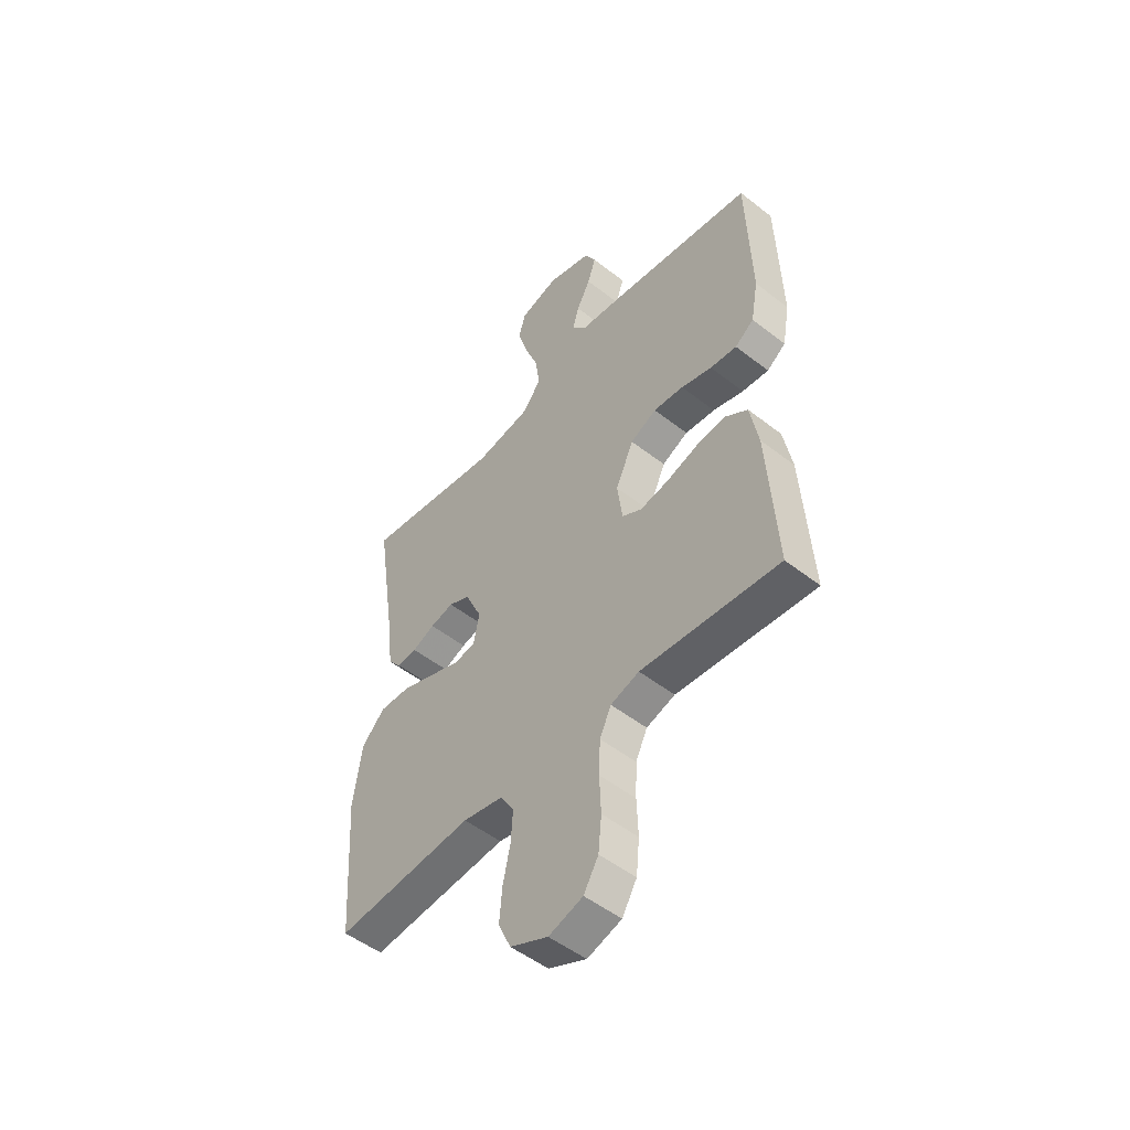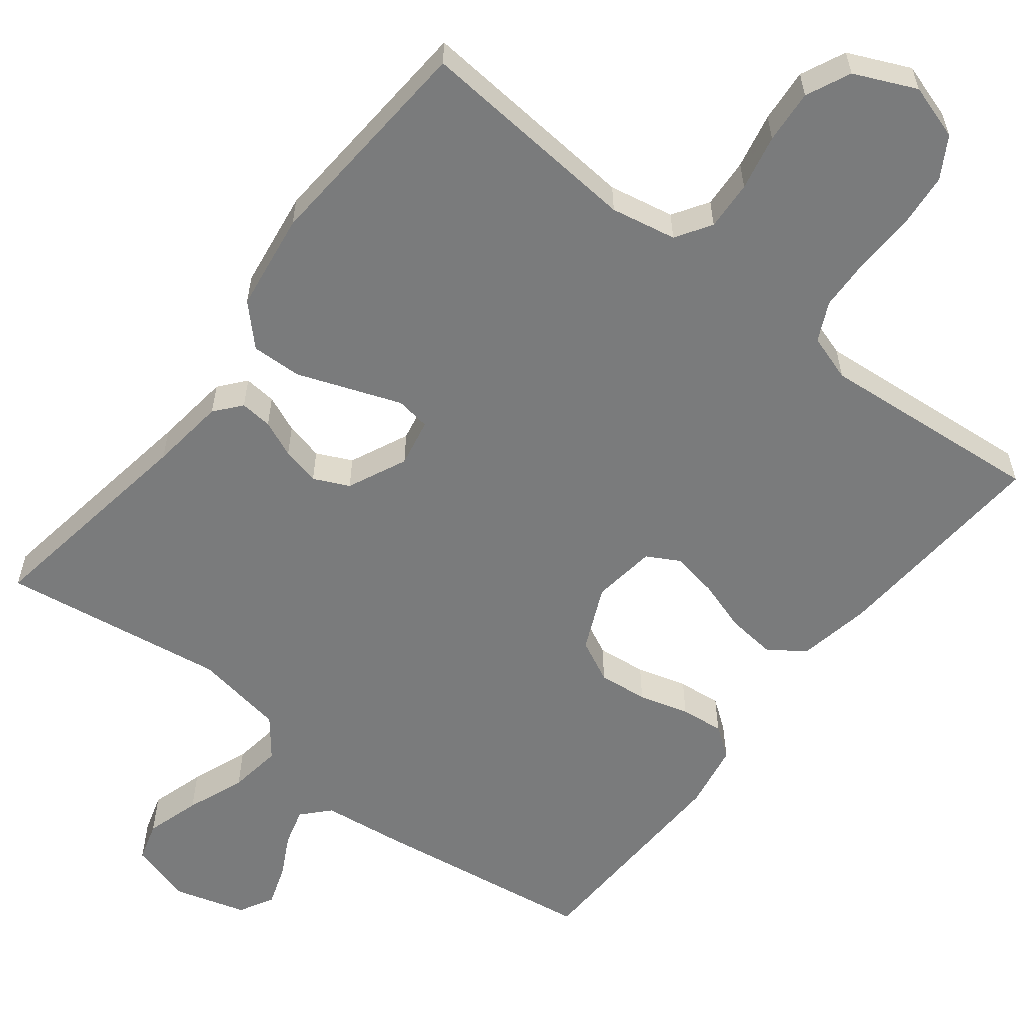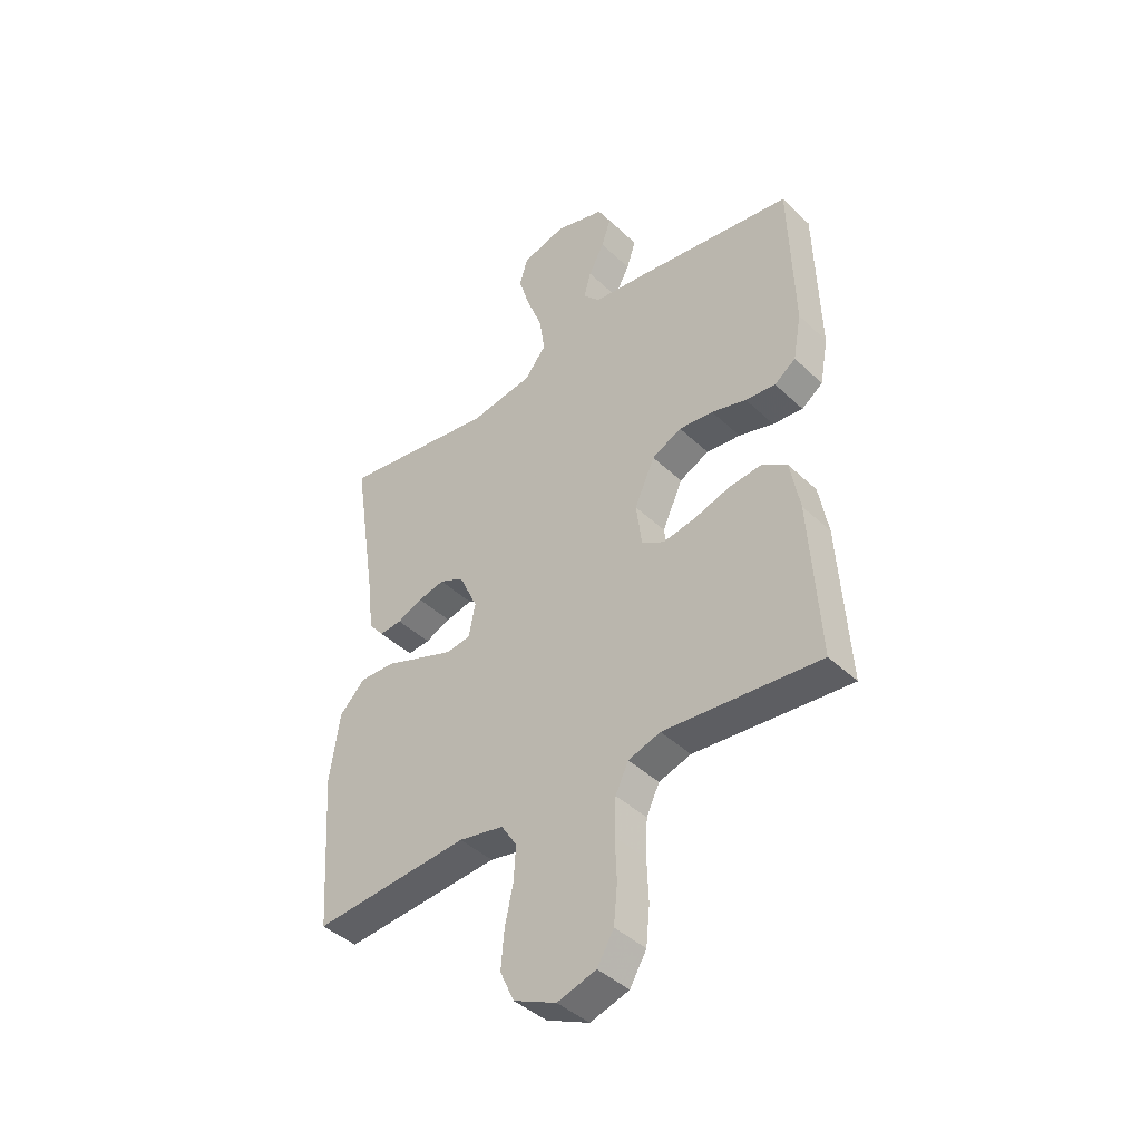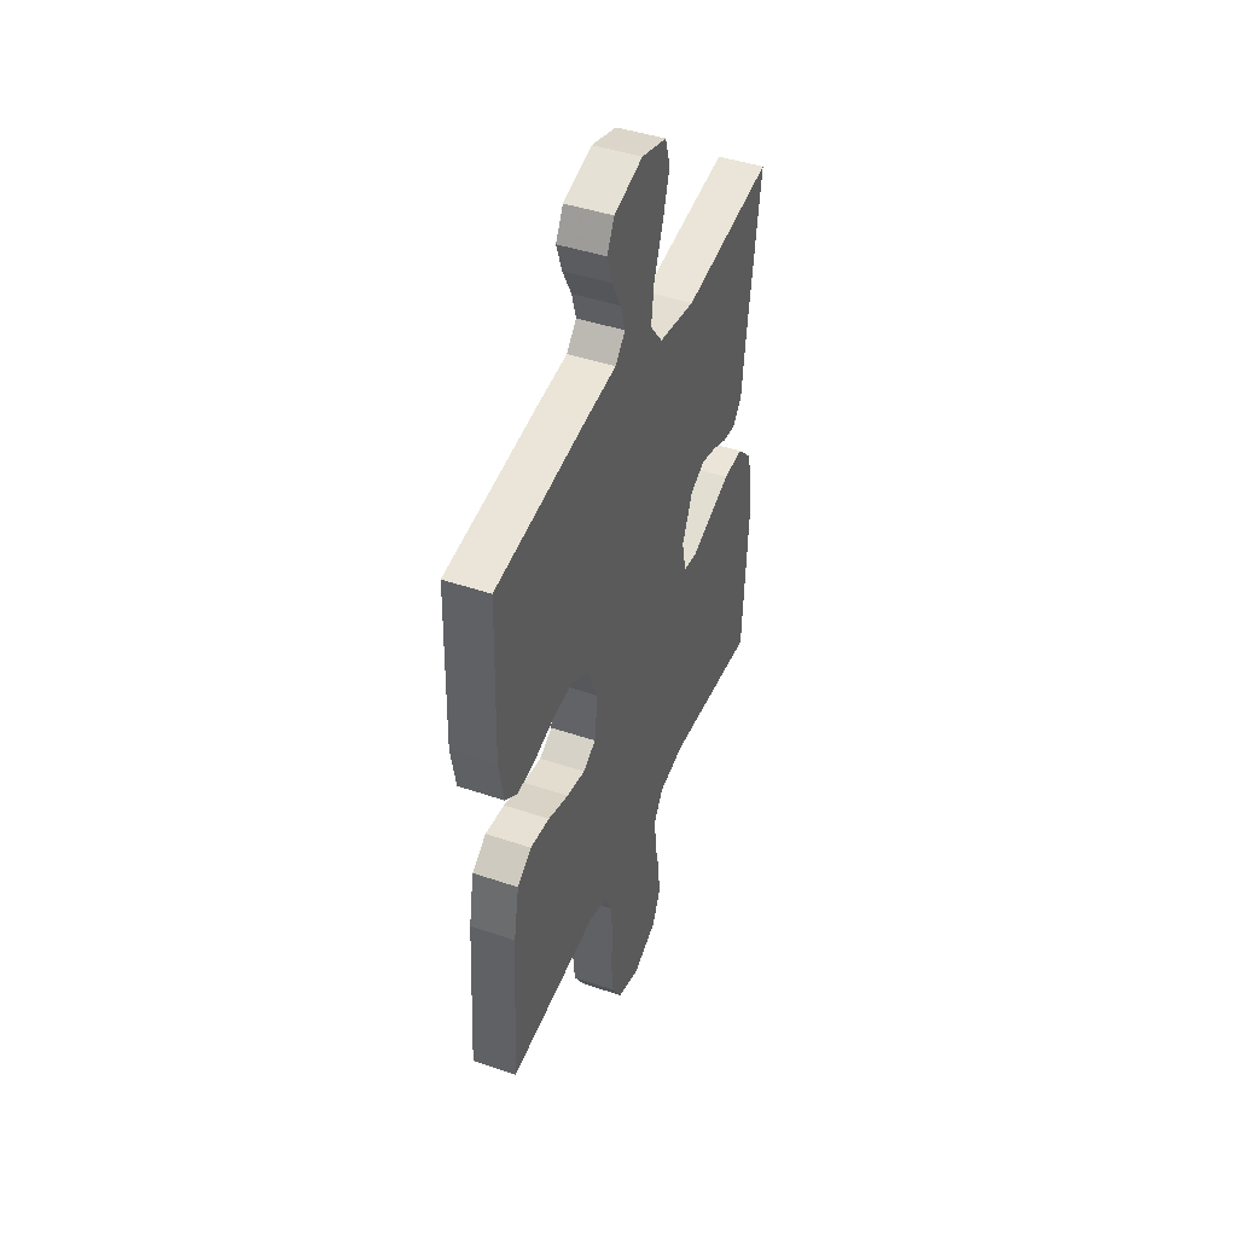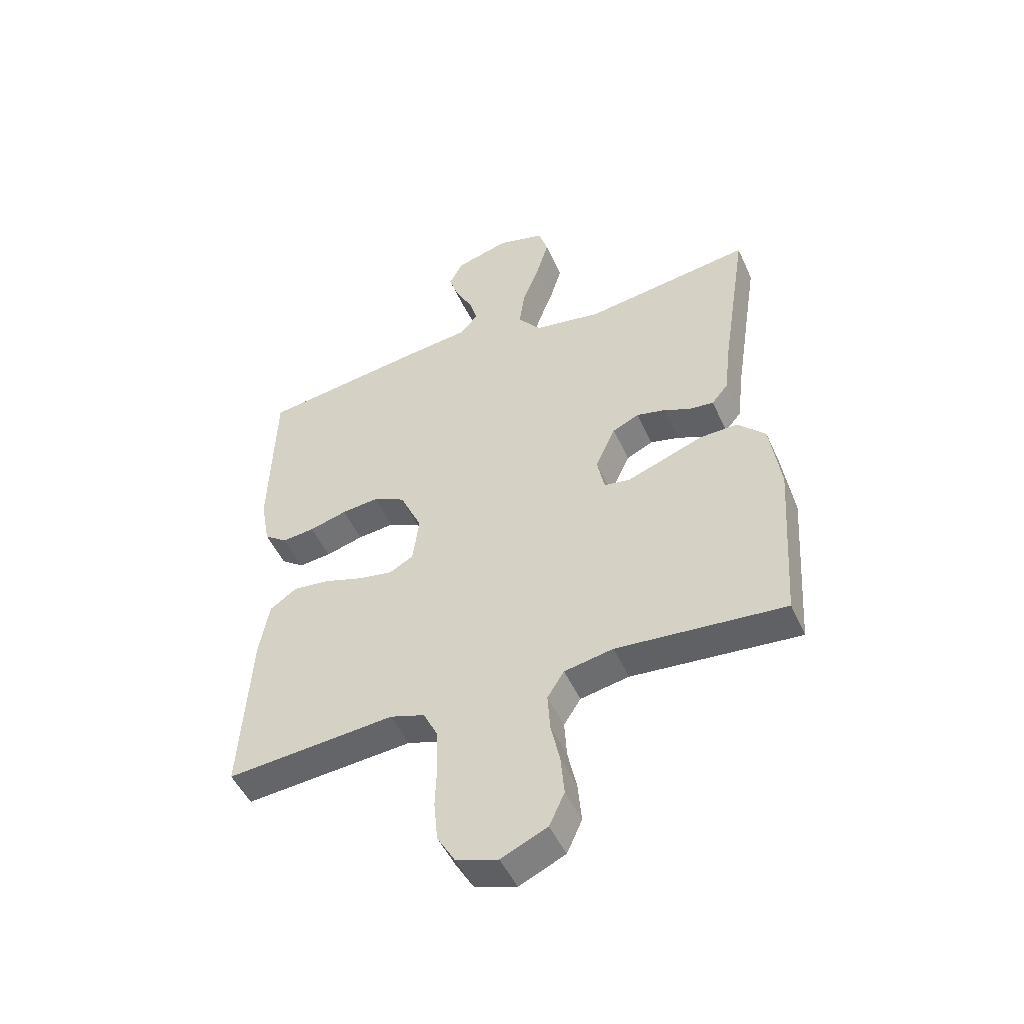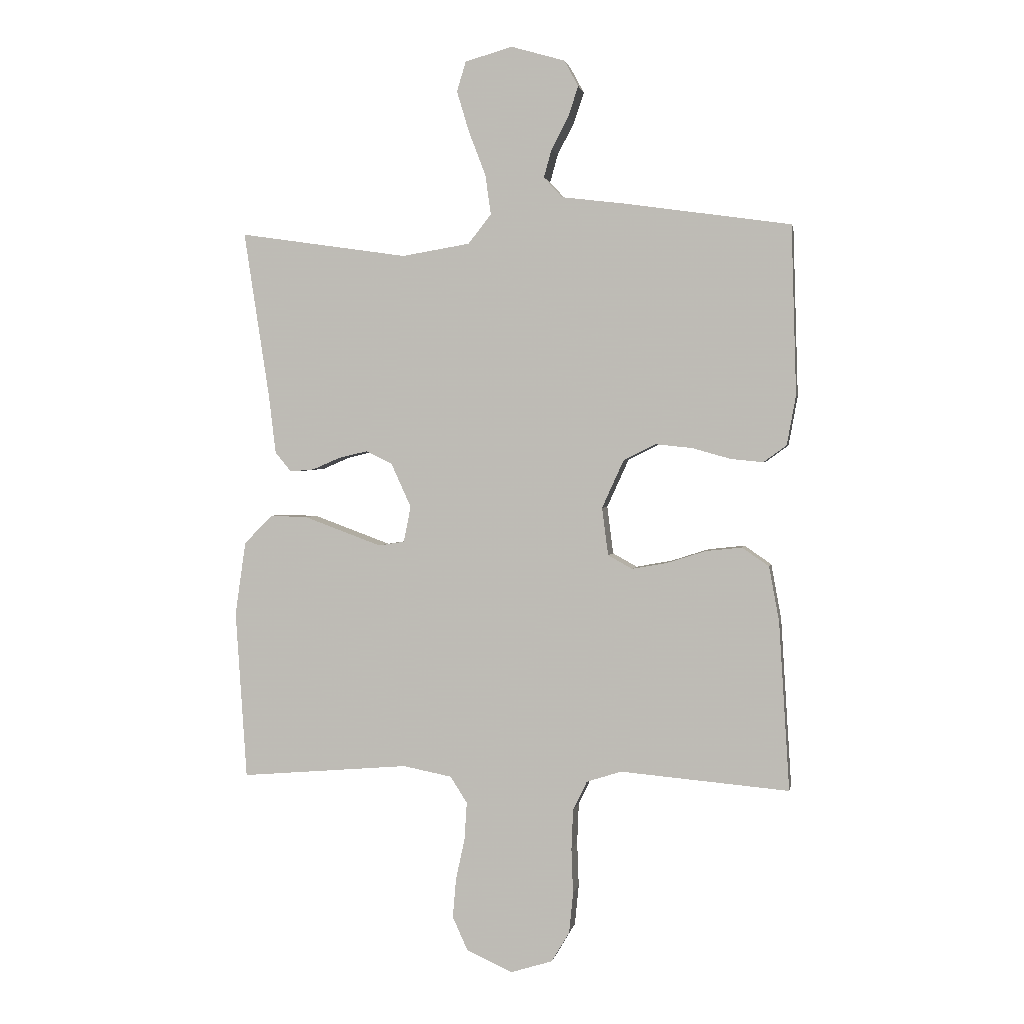
<metadata>
{"format":"obj","ext":"obj","renderer":"f3d","projection":"perspective","resolution":1024,"background":"white","views":[{"elev":-50.9,"azim":-130.5,"up":"+Z"},{"elev":-58.3,"azim":142.0,"up":"+Y"},{"elev":-42.3,"azim":-138.4,"up":"+Z"},{"elev":44.1,"azim":-68.2,"up":"+Z"},{"elev":-49.1,"azim":23.6,"up":"+Z"},{"elev":1.8,"azim":-169.7,"up":"+Z"}]}
</metadata>
<code>
v 0.5 0.07 0.5
v 0.454 0.07 0.2
v 0.442 0.07 0.099
v 0.413 0.07 0.064
v 0.37 0.07 0.068
v 0.321 0.07 0.089
v 0.27 0.07 0.101
v 0.223 0.07 0.079
v 0.187 0.07 0
v 0.2 0.07 -0.064
v 0.246 0.07 -0.071
v 0.311 0.07 -0.047
v 0.384 0.07 -0.02
v 0.451 0.07 -0.018
v 0.501 0.07 -0.069
v 0.52 0.07 -0.2
v 0.5 0.07 -0.5
v 0.2 0.07 -0.475
v 0.113 0.07 -0.492
v 0.083 0.07 -0.539
v 0.087 0.07 -0.605
v 0.103 0.07 -0.679
v 0.109 0.07 -0.75
v 0.082 0.07 -0.809
v 0 0.07 -0.846
v -0.074 0.07 -0.823
v -0.106 0.07 -0.769
v -0.113 0.07 -0.697
v -0.11 0.07 -0.618
v -0.113 0.07 -0.546
v -0.138 0.07 -0.494
v -0.2 0.07 -0.474
v -0.5 0.07 -0.5
v -0.481 0.07 -0.2
v -0.463 0.07 -0.102
v -0.415 0.07 -0.069
v -0.35 0.07 -0.076
v -0.281 0.07 -0.098
v -0.219 0.07 -0.109
v -0.176 0.07 -0.085
v -0.165 0.07 0
v -0.204 0.07 0.086
v -0.261 0.07 0.114
v -0.327 0.07 0.107
v -0.394 0.07 0.088
v -0.452 0.07 0.082
v -0.493 0.07 0.112
v -0.509 0.07 0.2
v -0.5 0.07 0.5
v -0.2 0.07 0.543
v -0.092 0.07 0.556
v -0.059 0.07 0.592
v -0.073 0.07 0.642
v -0.103 0.07 0.699
v -0.121 0.07 0.753
v -0.096 0.07 0.799
v 0 0.07 0.827
v 0.084 0.07 0.803
v 0.1 0.07 0.75
v 0.078 0.07 0.677
v 0.048 0.07 0.599
v 0.038 0.07 0.528
v 0.079 0.07 0.476
v 0.2 0.07 0.456
v 0.5 0 0.5
v 0.454 0 0.2
v 0.442 0 0.099
v 0.413 0 0.064
v 0.37 0 0.068
v 0.321 0 0.089
v 0.27 0 0.101
v 0.223 0 0.079
v 0.187 0 0
v 0.2 0 -0.064
v 0.246 0 -0.071
v 0.311 0 -0.047
v 0.384 0 -0.02
v 0.451 0 -0.018
v 0.501 0 -0.069
v 0.52 0 -0.2
v 0.5 0 -0.5
v 0.2 0 -0.475
v 0.113 0 -0.492
v 0.083 0 -0.539
v 0.087 0 -0.605
v 0.103 0 -0.679
v 0.109 0 -0.75
v 0.082 0 -0.809
v 0 0 -0.846
v -0.074 0 -0.823
v -0.106 0 -0.769
v -0.113 0 -0.697
v -0.11 0 -0.618
v -0.113 0 -0.546
v -0.138 0 -0.494
v -0.2 0 -0.474
v -0.5 0 -0.5
v -0.481 0 -0.2
v -0.463 0 -0.102
v -0.415 0 -0.069
v -0.35 0 -0.076
v -0.281 0 -0.098
v -0.219 0 -0.109
v -0.176 0 -0.085
v -0.165 0 0
v -0.204 0 0.086
v -0.261 0 0.114
v -0.327 0 0.107
v -0.394 0 0.088
v -0.452 0 0.082
v -0.493 0 0.112
v -0.509 0 0.2
v -0.5 0 0.5
v -0.2 0 0.543
v -0.092 0 0.556
v -0.059 0 0.592
v -0.073 0 0.642
v -0.103 0 0.699
v -0.121 0 0.753
v -0.096 0 0.799
v 0 0 0.827
v 0.084 0 0.803
v 0.1 0 0.75
v 0.078 0 0.677
v 0.048 0 0.599
v 0.038 0 0.528
v 0.079 0 0.476
v 0.2 0 0.456
f 59 60 61
f 58 59 61
f 57 58 61
f 56 57 61
f 55 56 61
f 54 55 61
f 53 54 61
f 52 53 61 62
f 51 52 62 63
f 50 51 63
f 49 50 63
f 48 49 63
f 47 48 63
f 46 47 63
f 45 46 63
f 44 45 63
f 36 37 38
f 35 36 38
f 34 35 38
f 33 34 38
f 32 33 38
f 31 32 38 39
f 30 31 39 40
f 27 28 29
f 26 27 29
f 25 26 29
f 24 25 29
f 23 24 29
f 22 23 29
f 21 22 29
f 20 21 29 30
f 30 40 41
f 20 30 41
f 19 20 41
f 16 17 18
f 15 16 18
f 14 15 18
f 13 14 18
f 12 13 18
f 11 12 18 19
f 4 5 6
f 3 4 6
f 2 3 6
f 2 6 7
f 1 2 7
f 64 1 7
f 43 44 63 64
f 64 7 8
f 43 64 8
f 42 43 8
f 41 42 8 9
f 19 41 9 10
f 10 11 19
f 125 124 123
f 125 123 122
f 125 122 121
f 125 121 120
f 125 120 119
f 125 119 118
f 125 118 117
f 126 125 117 116
f 127 126 116 115
f 127 115 114
f 127 114 113
f 127 113 112
f 127 112 111
f 127 111 110
f 127 110 109
f 127 109 108
f 102 101 100
f 102 100 99
f 102 99 98
f 102 98 97
f 102 97 96
f 103 102 96 95
f 104 103 95 94
f 93 92 91
f 93 91 90
f 93 90 89
f 93 89 88
f 93 88 87
f 93 87 86
f 93 86 85
f 94 93 85 84
f 105 104 94
f 105 94 84
f 105 84 83
f 82 81 80
f 82 80 79
f 82 79 78
f 82 78 77
f 82 77 76
f 83 82 76 75
f 70 69 68
f 70 68 67
f 70 67 66
f 71 70 66
f 71 66 65
f 71 65 128
f 128 127 108 107
f 72 71 128
f 72 128 107
f 72 107 106
f 73 72 106 105
f 74 73 105 83
f 83 75 74
f 1 65 66 2
f 2 66 67 3
f 3 67 68 4
f 4 68 69 5
f 5 69 70 6
f 6 70 71 7
f 7 71 72 8
f 8 72 73 9
f 9 73 74 10
f 10 74 75 11
f 11 75 76 12
f 12 76 77 13
f 13 77 78 14
f 14 78 79 15
f 15 79 80 16
f 16 80 81 17
f 17 81 82 18
f 18 82 83 19
f 19 83 84 20
f 20 84 85 21
f 21 85 86 22
f 22 86 87 23
f 23 87 88 24
f 24 88 89 25
f 25 89 90 26
f 26 90 91 27
f 27 91 92 28
f 28 92 93 29
f 29 93 94 30
f 30 94 95 31
f 31 95 96 32
f 32 96 97 33
f 33 97 98 34
f 34 98 99 35
f 35 99 100 36
f 36 100 101 37
f 37 101 102 38
f 38 102 103 39
f 39 103 104 40
f 40 104 105 41
f 41 105 106 42
f 42 106 107 43
f 43 107 108 44
f 44 108 109 45
f 45 109 110 46
f 46 110 111 47
f 47 111 112 48
f 48 112 113 49
f 49 113 114 50
f 50 114 115 51
f 51 115 116 52
f 52 116 117 53
f 53 117 118 54
f 54 118 119 55
f 55 119 120 56
f 56 120 121 57
f 57 121 122 58
f 58 122 123 59
f 59 123 124 60
f 60 124 125 61
f 61 125 126 62
f 62 126 127 63
f 63 127 128 64
f 64 128 65 1

</code>
